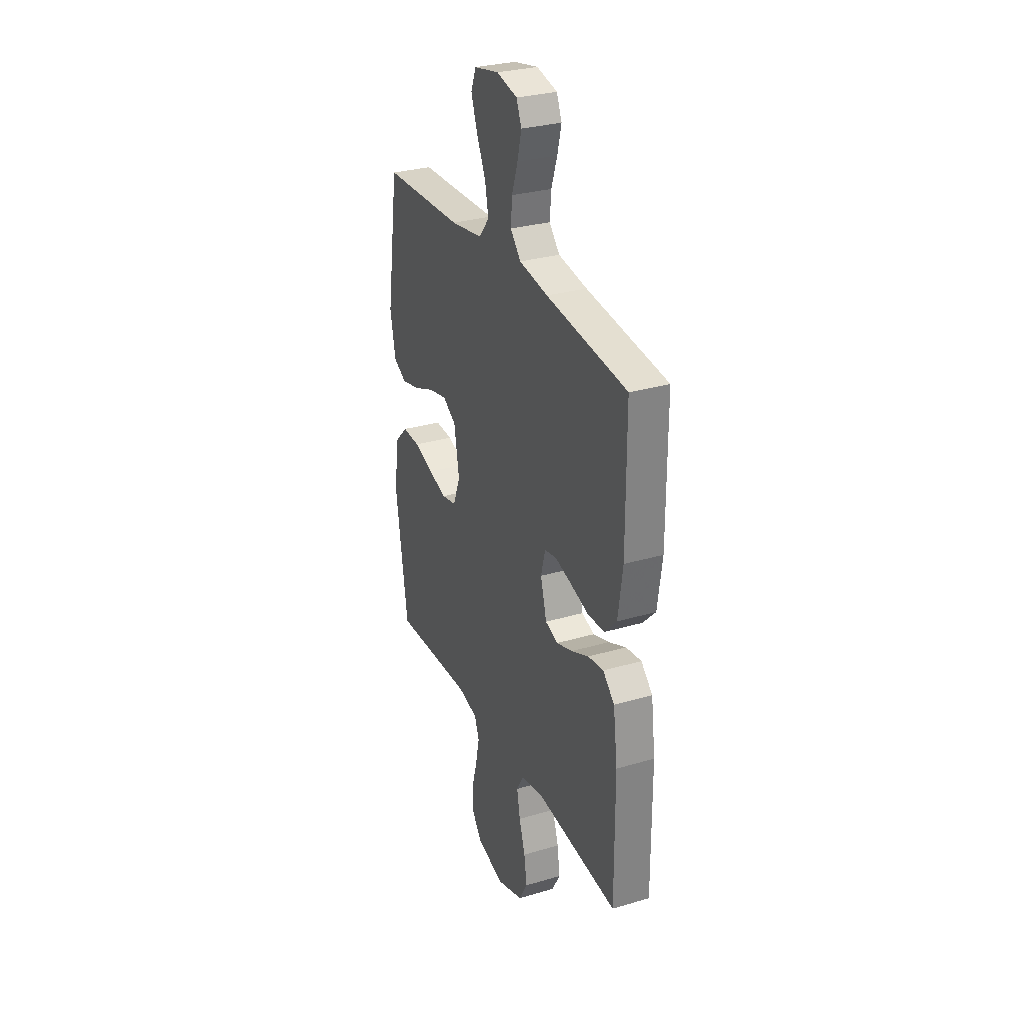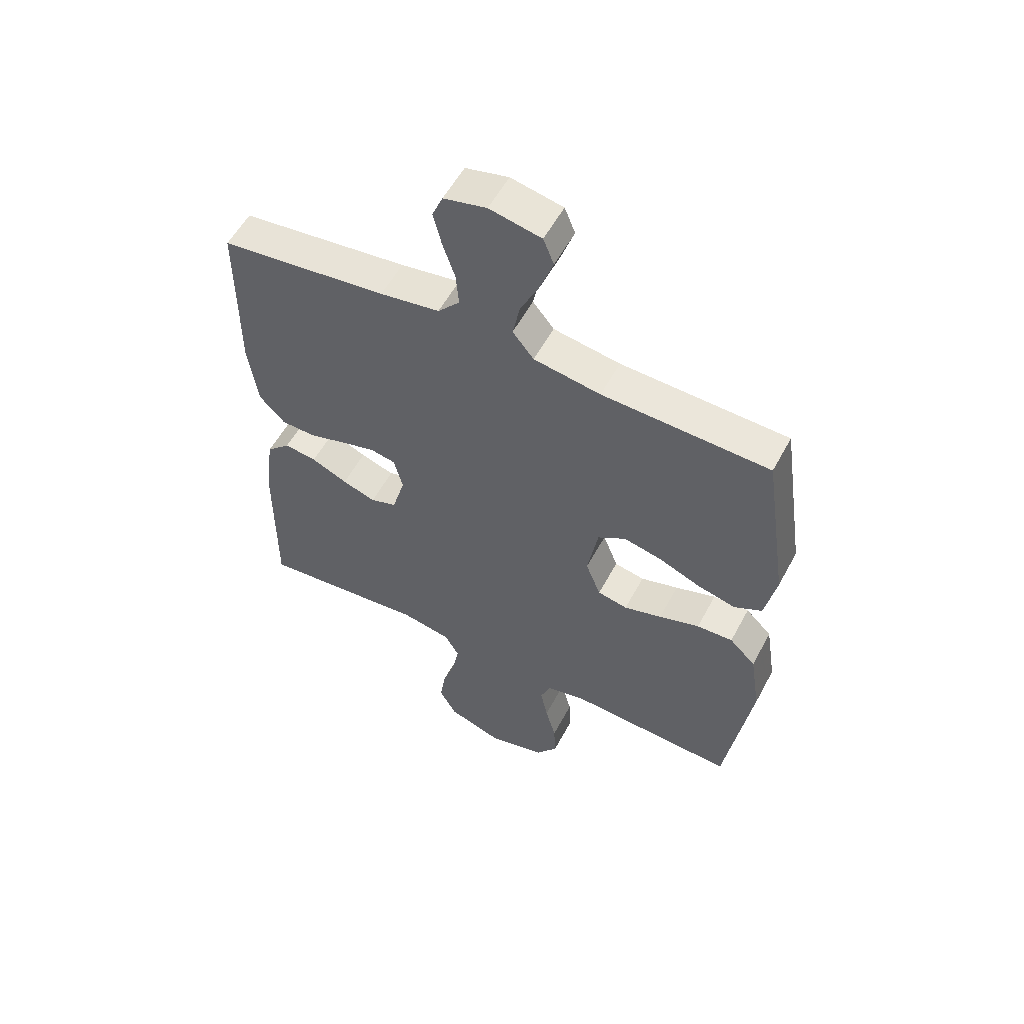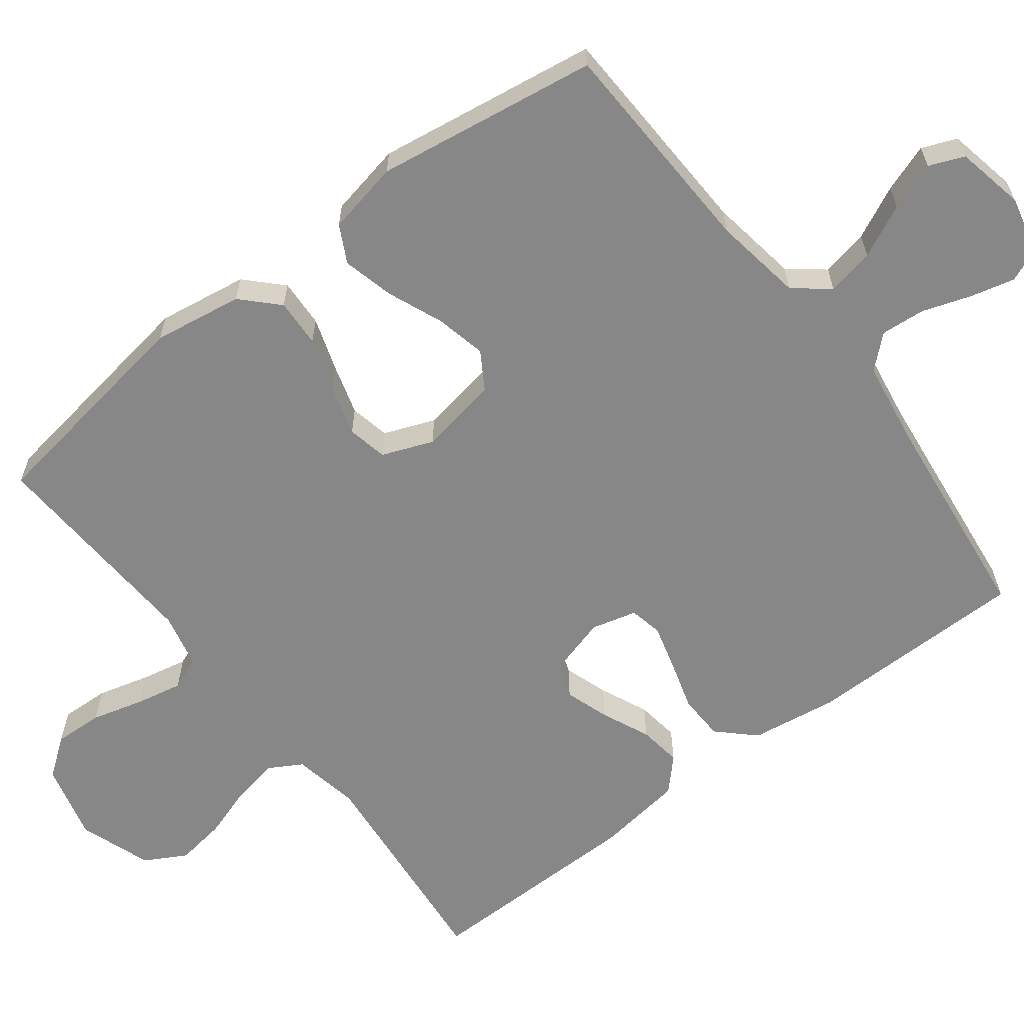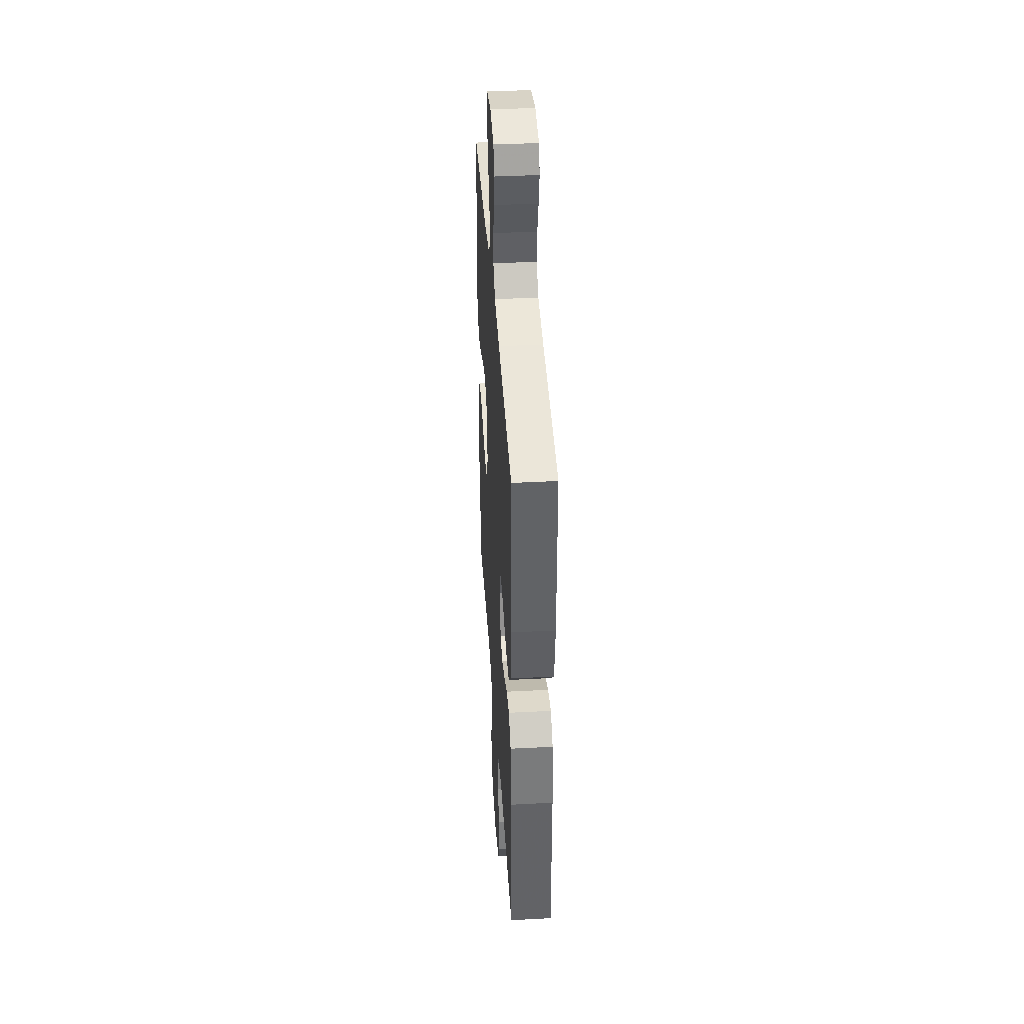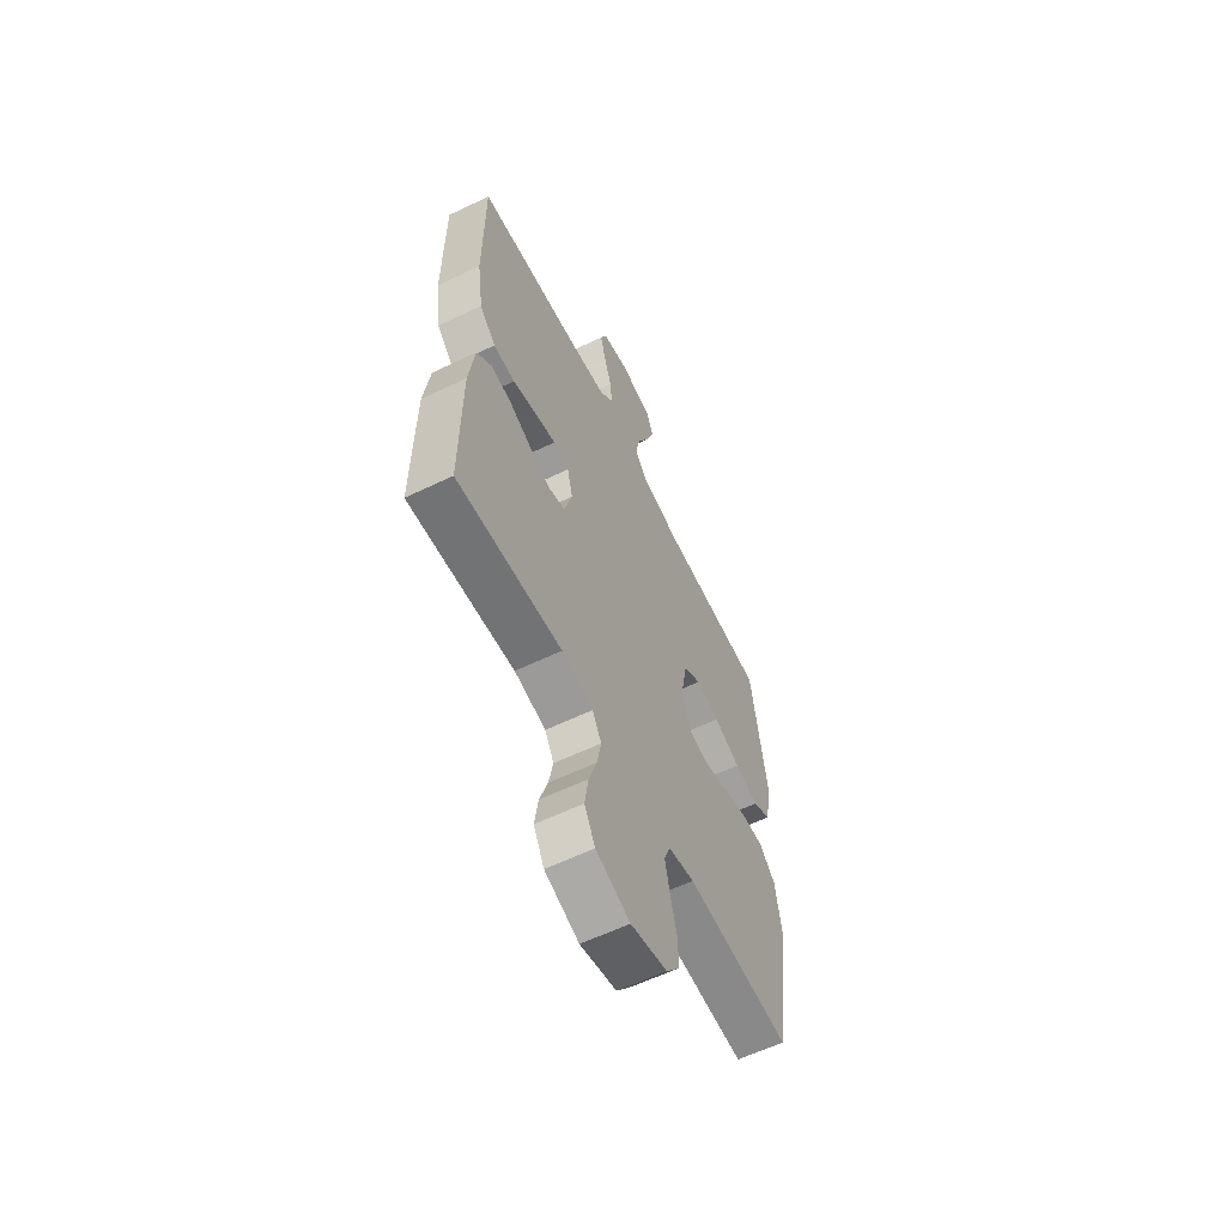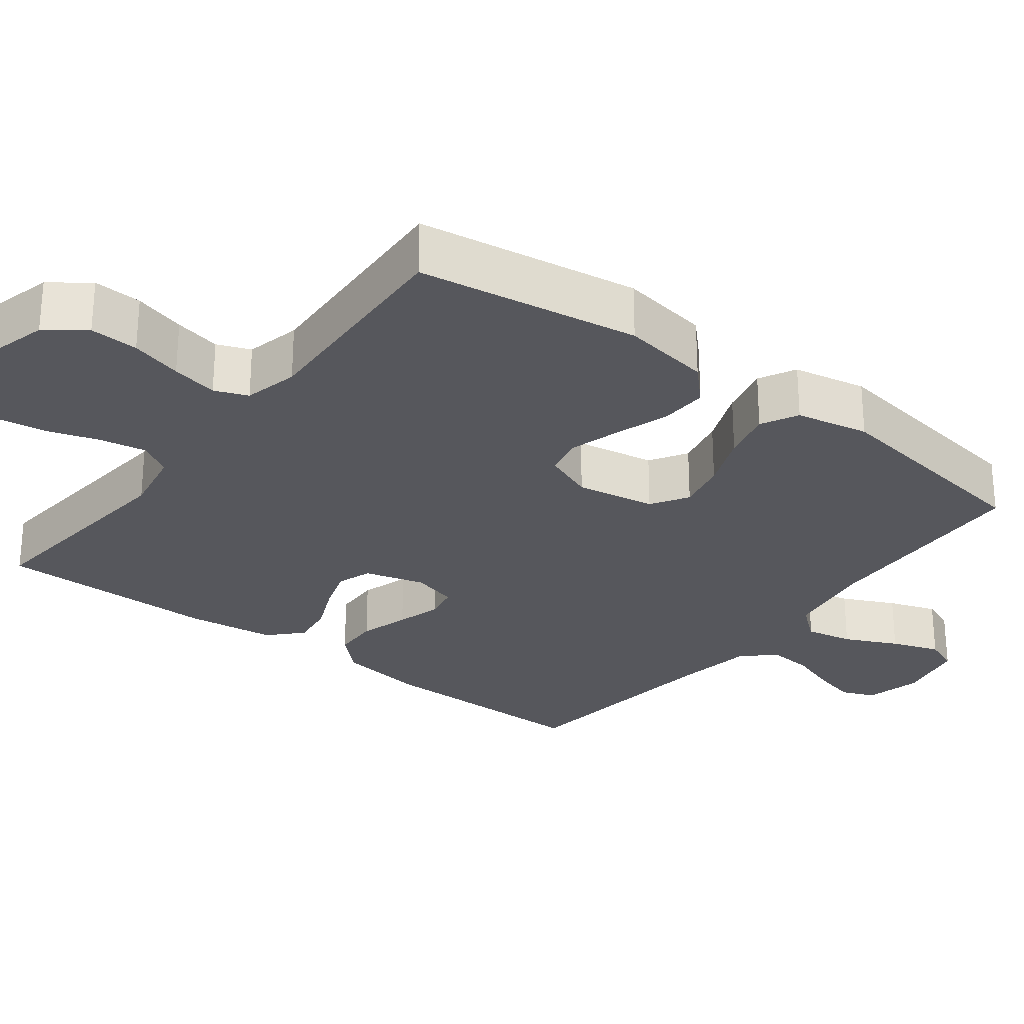
<metadata>
{"format":"obj","ext":"obj","renderer":"f3d","projection":"perspective","resolution":1024,"background":"white","views":[{"elev":29.9,"azim":66.7,"up":"+Z"},{"elev":55.9,"azim":-152.1,"up":"+Z"},{"elev":-62.5,"azim":-52.5,"up":"+Y"},{"elev":39.7,"azim":86.3,"up":"+Z"},{"elev":-60.5,"azim":116.1,"up":"+Z"},{"elev":-27.6,"azim":-127.6,"up":"+Y"}]}
</metadata>
<code>
v 0.5 0.07 -0.5
v 0.2 0.07 -0.471
v 0.11 0.07 -0.488
v 0.084 0.07 -0.533
v 0.096 0.07 -0.596
v 0.119 0.07 -0.666
v 0.129 0.07 -0.734
v 0.098 0.07 -0.79
v 0 0.07 -0.824
v -0.104 0.07 -0.797
v -0.143 0.07 -0.745
v -0.14 0.07 -0.679
v -0.121 0.07 -0.609
v -0.108 0.07 -0.546
v -0.126 0.07 -0.501
v -0.2 0.07 -0.484
v -0.5 0.07 -0.5
v -0.546 0.07 -0.2
v -0.527 0.07 -0.079
v -0.48 0.07 -0.033
v -0.415 0.07 -0.036
v -0.342 0.07 -0.06
v -0.274 0.07 -0.08
v -0.22 0.07 -0.069
v -0.193 0.07 0
v -0.212 0.07 0.107
v -0.262 0.07 0.138
v -0.33 0.07 0.123
v -0.406 0.07 0.092
v -0.475 0.07 0.075
v -0.525 0.07 0.101
v -0.545 0.07 0.2
v -0.5 0.07 0.5
v -0.2 0.07 0.511
v -0.08 0.07 0.53
v -0.042 0.07 0.577
v -0.055 0.07 0.641
v -0.089 0.07 0.712
v -0.112 0.07 0.777
v -0.093 0.07 0.824
v 0 0.07 0.843
v 0.077 0.07 0.825
v 0.096 0.07 0.78
v 0.081 0.07 0.72
v 0.059 0.07 0.655
v 0.054 0.07 0.595
v 0.093 0.07 0.552
v 0.2 0.07 0.535
v 0.5 0.07 0.5
v 0.501 0.07 0.2
v 0.484 0.07 0.083
v 0.438 0.07 0.035
v 0.376 0.07 0.033
v 0.309 0.07 0.053
v 0.247 0.07 0.07
v 0.202 0.07 0.061
v 0.186 0.07 0
v 0.209 0.07 -0.081
v 0.256 0.07 -0.097
v 0.316 0.07 -0.077
v 0.381 0.07 -0.048
v 0.439 0.07 -0.04
v 0.482 0.07 -0.081
v 0.498 0.07 -0.2
v 0.5 0 -0.5
v 0.2 0 -0.471
v 0.11 0 -0.488
v 0.084 0 -0.533
v 0.096 0 -0.596
v 0.119 0 -0.666
v 0.129 0 -0.734
v 0.098 0 -0.79
v 0 0 -0.824
v -0.104 0 -0.797
v -0.143 0 -0.745
v -0.14 0 -0.679
v -0.121 0 -0.609
v -0.108 0 -0.546
v -0.126 0 -0.501
v -0.2 0 -0.484
v -0.5 0 -0.5
v -0.546 0 -0.2
v -0.527 0 -0.079
v -0.48 0 -0.033
v -0.415 0 -0.036
v -0.342 0 -0.06
v -0.274 0 -0.08
v -0.22 0 -0.069
v -0.193 0 0
v -0.212 0 0.107
v -0.262 0 0.138
v -0.33 0 0.123
v -0.406 0 0.092
v -0.475 0 0.075
v -0.525 0 0.101
v -0.545 0 0.2
v -0.5 0 0.5
v -0.2 0 0.511
v -0.08 0 0.53
v -0.042 0 0.577
v -0.055 0 0.641
v -0.089 0 0.712
v -0.112 0 0.777
v -0.093 0 0.824
v 0 0 0.843
v 0.077 0 0.825
v 0.096 0 0.78
v 0.081 0 0.72
v 0.059 0 0.655
v 0.054 0 0.595
v 0.093 0 0.552
v 0.2 0 0.535
v 0.5 0 0.5
v 0.501 0 0.2
v 0.484 0 0.083
v 0.438 0 0.035
v 0.376 0 0.033
v 0.309 0 0.053
v 0.247 0 0.07
v 0.202 0 0.061
v 0.186 0 0
v 0.209 0 -0.081
v 0.256 0 -0.097
v 0.316 0 -0.077
v 0.381 0 -0.048
v 0.439 0 -0.04
v 0.482 0 -0.081
v 0.498 0 -0.2
f 64 1 2
f 63 64 2
f 62 63 2
f 61 62 2
f 60 61 2
f 59 60 2 3
f 58 59 3 4
f 57 58 4
f 52 53 54
f 51 52 54
f 50 51 54
f 49 50 54
f 48 49 54
f 47 48 54 55
f 46 47 55 56
f 43 44 45
f 42 43 45
f 41 42 45
f 40 41 45
f 39 40 45
f 38 39 45
f 37 38 45
f 36 37 45 46
f 46 56 57
f 36 46 57
f 35 36 57
f 32 33 34
f 31 32 34
f 30 31 34
f 29 30 34
f 28 29 34
f 27 28 34 35
f 20 21 22
f 19 20 22
f 18 19 22
f 17 18 22
f 16 17 22
f 15 16 22 23
f 14 15 23 24
f 11 12 13
f 10 11 13
f 9 10 13
f 8 9 13
f 7 8 13
f 6 7 13
f 5 6 13
f 4 5 13 14
f 14 24 25
f 4 14 25
f 57 4 25
f 26 27 35 57
f 25 26 57
f 66 65 128
f 66 128 127
f 66 127 126
f 66 126 125
f 66 125 124
f 67 66 124 123
f 68 67 123 122
f 68 122 121
f 118 117 116
f 118 116 115
f 118 115 114
f 118 114 113
f 118 113 112
f 119 118 112 111
f 120 119 111 110
f 109 108 107
f 109 107 106
f 109 106 105
f 109 105 104
f 109 104 103
f 109 103 102
f 109 102 101
f 110 109 101 100
f 121 120 110
f 121 110 100
f 121 100 99
f 98 97 96
f 98 96 95
f 98 95 94
f 98 94 93
f 98 93 92
f 99 98 92 91
f 86 85 84
f 86 84 83
f 86 83 82
f 86 82 81
f 86 81 80
f 87 86 80 79
f 88 87 79 78
f 77 76 75
f 77 75 74
f 77 74 73
f 77 73 72
f 77 72 71
f 77 71 70
f 77 70 69
f 78 77 69 68
f 89 88 78
f 89 78 68
f 89 68 121
f 121 99 91 90
f 121 90 89
f 1 65 66 2
f 2 66 67 3
f 3 67 68 4
f 4 68 69 5
f 5 69 70 6
f 6 70 71 7
f 7 71 72 8
f 8 72 73 9
f 9 73 74 10
f 10 74 75 11
f 11 75 76 12
f 12 76 77 13
f 13 77 78 14
f 14 78 79 15
f 15 79 80 16
f 16 80 81 17
f 17 81 82 18
f 18 82 83 19
f 19 83 84 20
f 20 84 85 21
f 21 85 86 22
f 22 86 87 23
f 23 87 88 24
f 24 88 89 25
f 25 89 90 26
f 26 90 91 27
f 27 91 92 28
f 28 92 93 29
f 29 93 94 30
f 30 94 95 31
f 31 95 96 32
f 32 96 97 33
f 33 97 98 34
f 34 98 99 35
f 35 99 100 36
f 36 100 101 37
f 37 101 102 38
f 38 102 103 39
f 39 103 104 40
f 40 104 105 41
f 41 105 106 42
f 42 106 107 43
f 43 107 108 44
f 44 108 109 45
f 45 109 110 46
f 46 110 111 47
f 47 111 112 48
f 48 112 113 49
f 49 113 114 50
f 50 114 115 51
f 51 115 116 52
f 52 116 117 53
f 53 117 118 54
f 54 118 119 55
f 55 119 120 56
f 56 120 121 57
f 57 121 122 58
f 58 122 123 59
f 59 123 124 60
f 60 124 125 61
f 61 125 126 62
f 62 126 127 63
f 63 127 128 64
f 64 128 65 1

</code>
